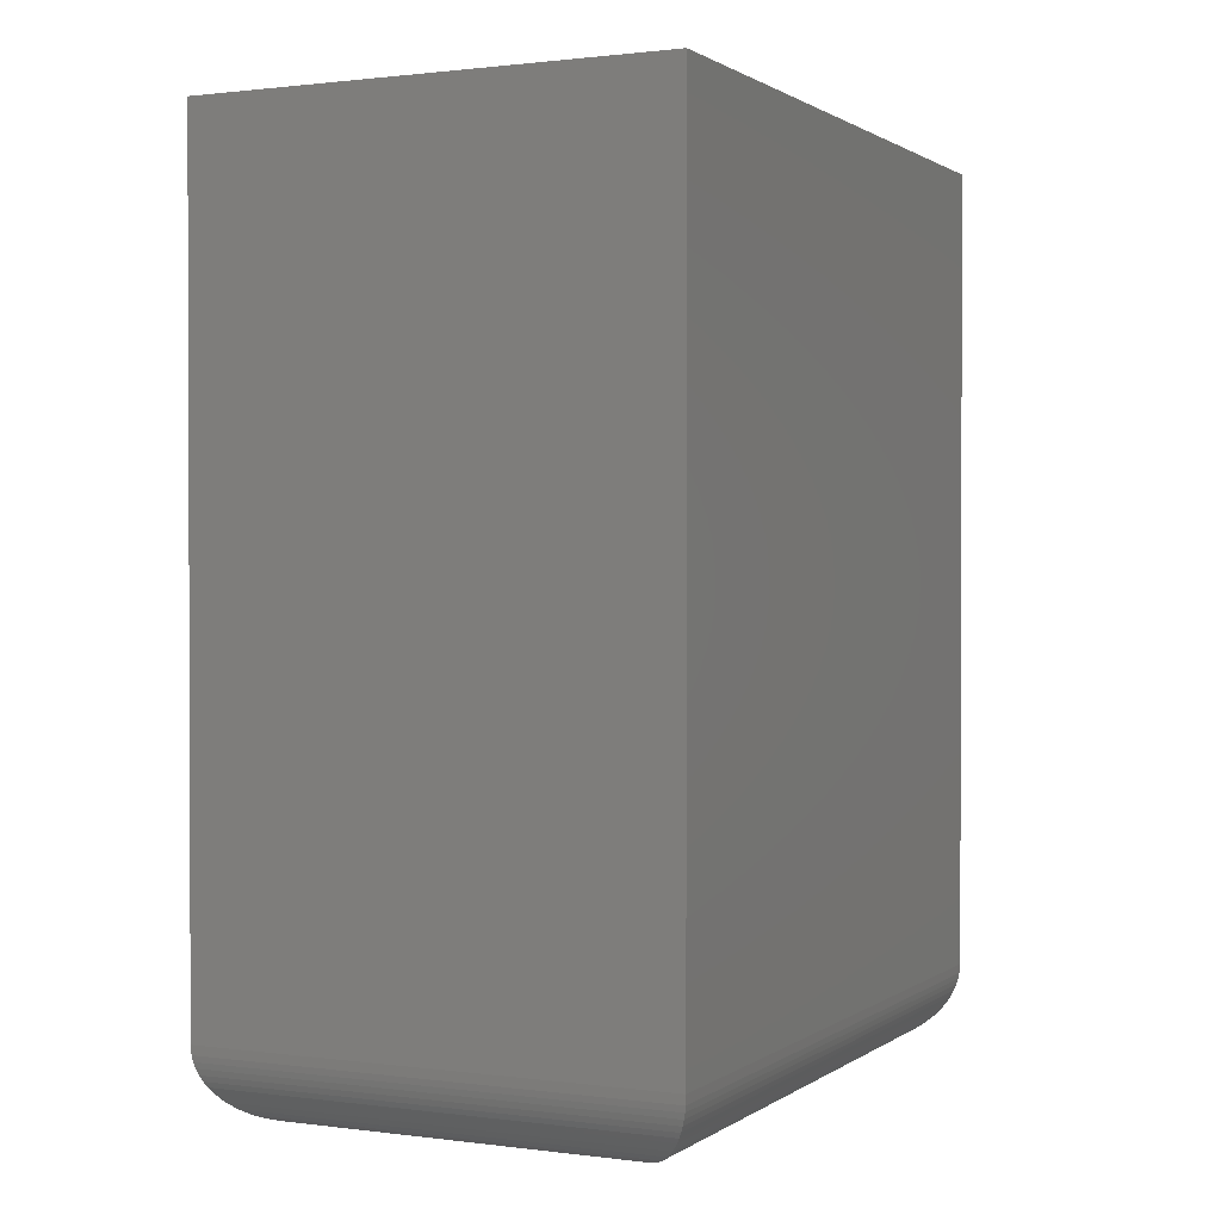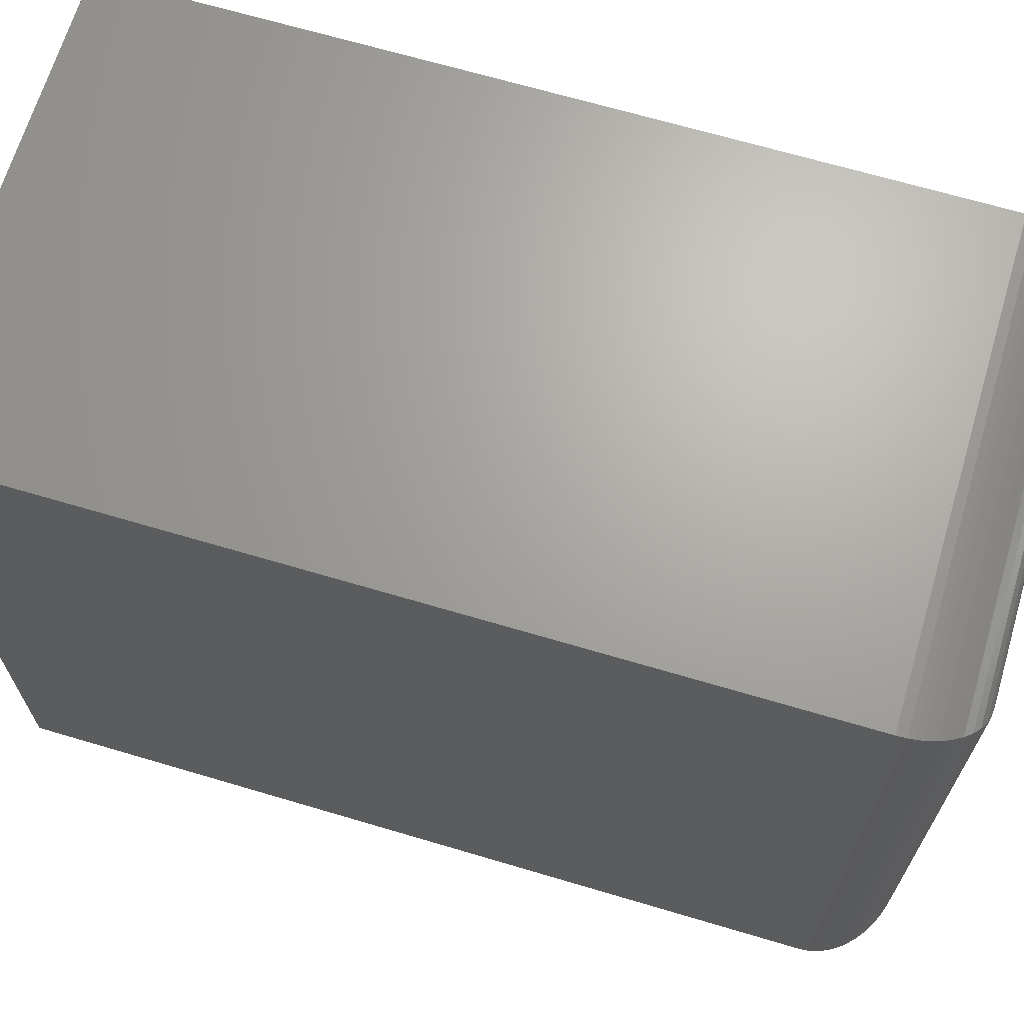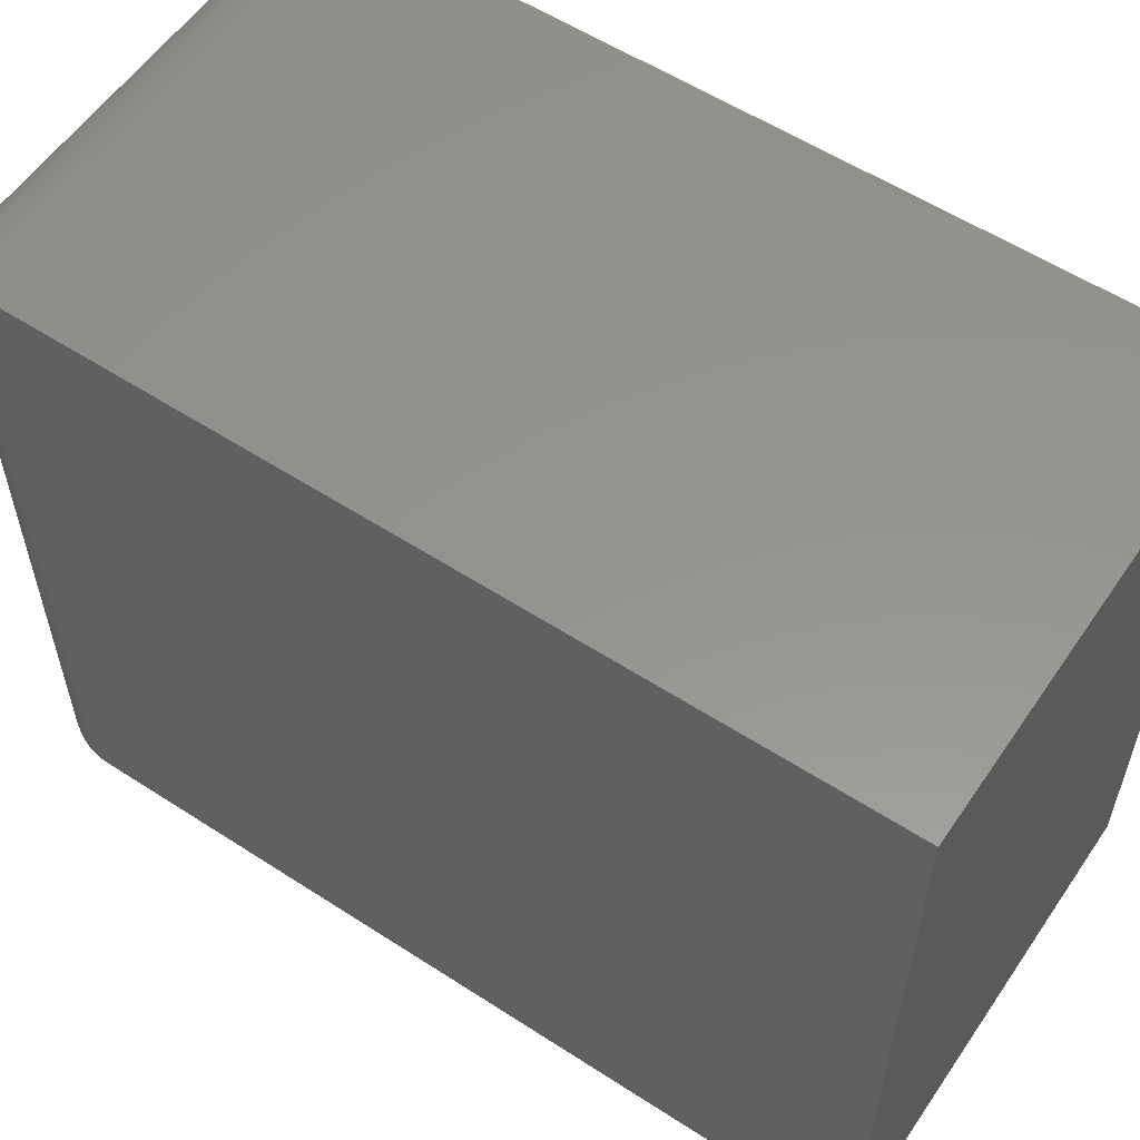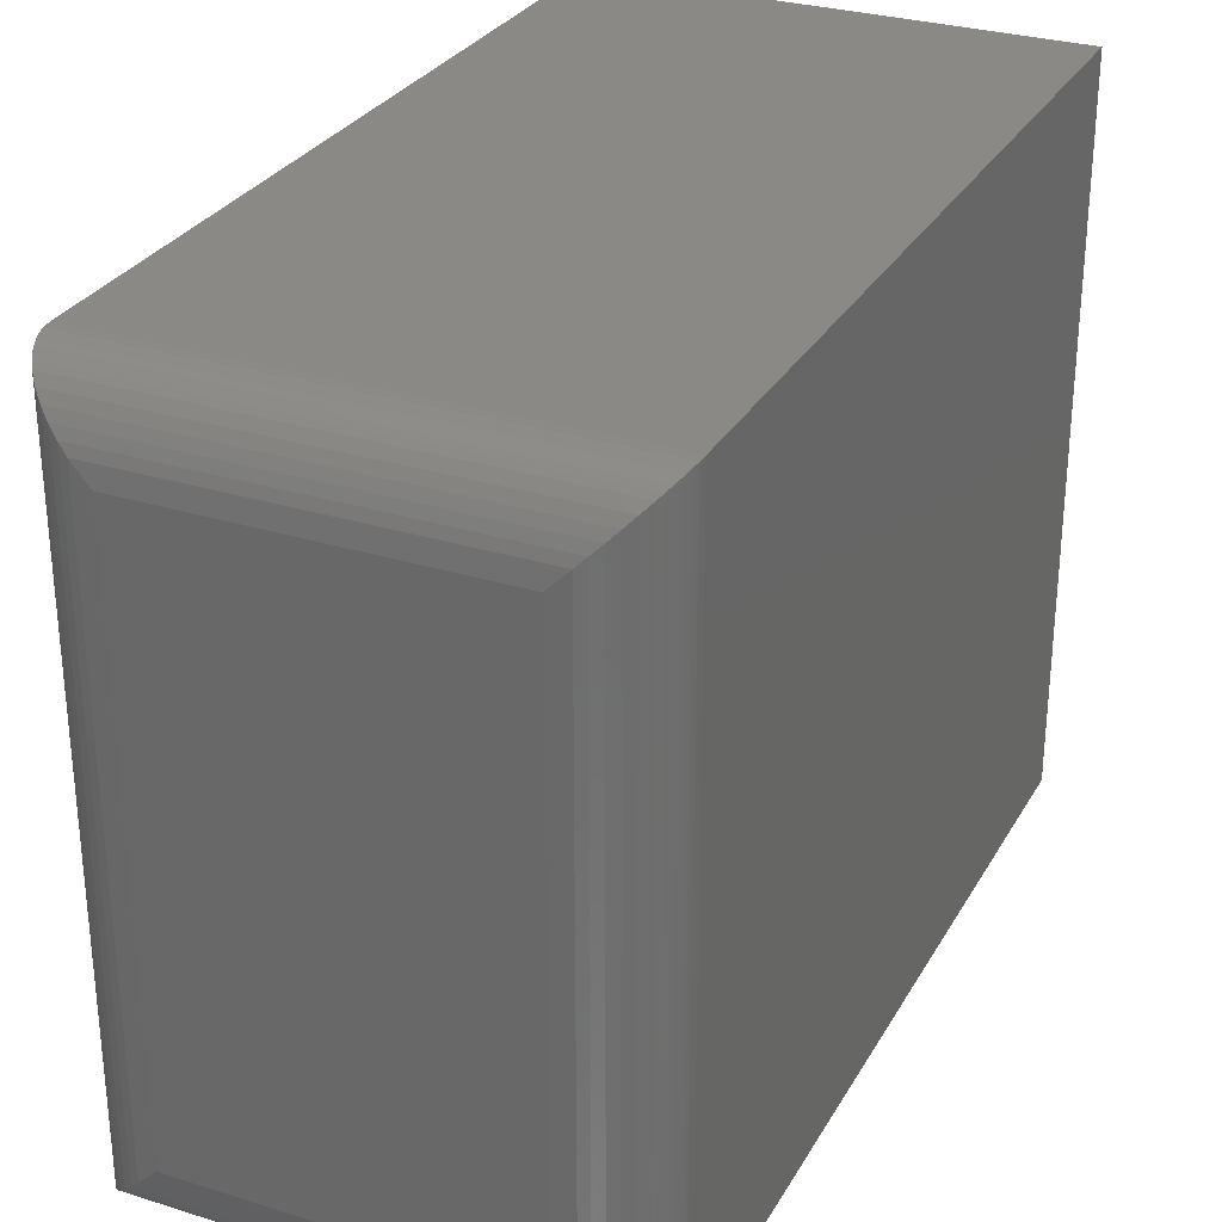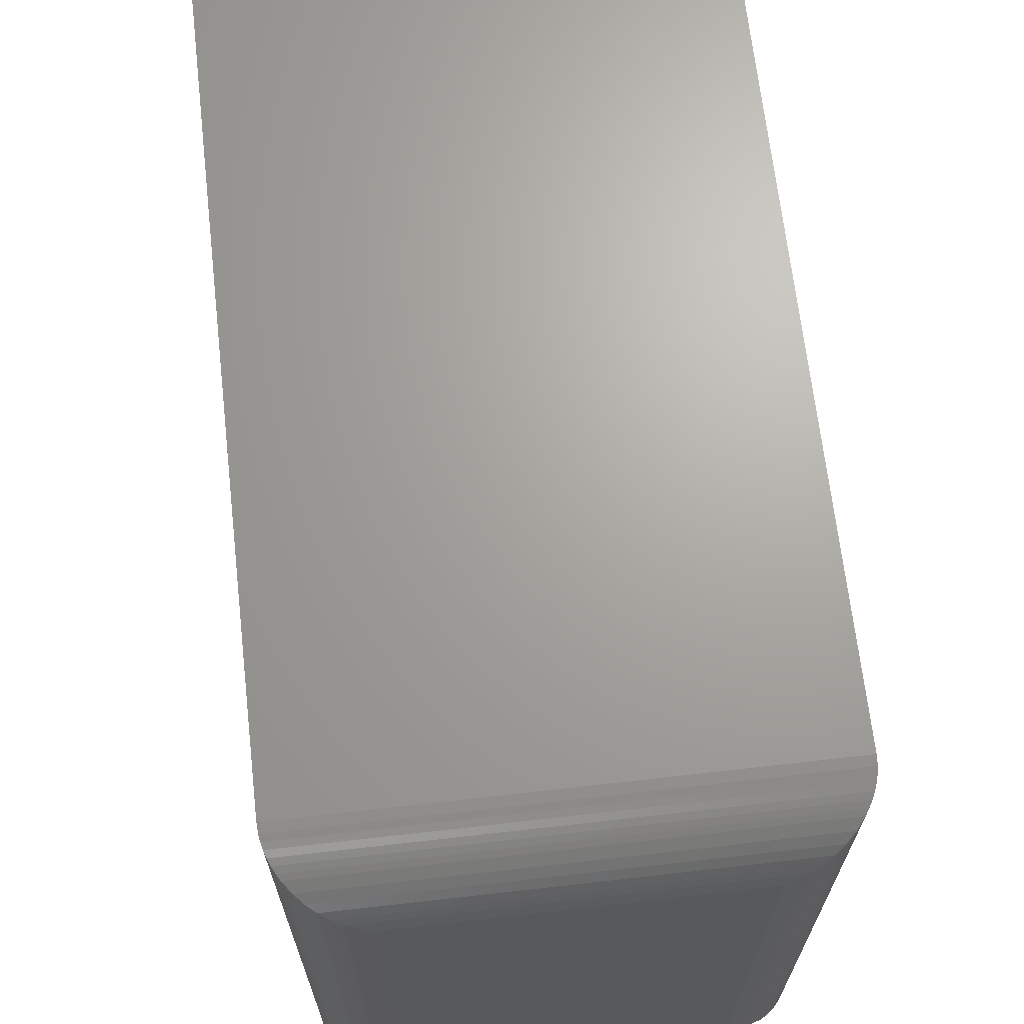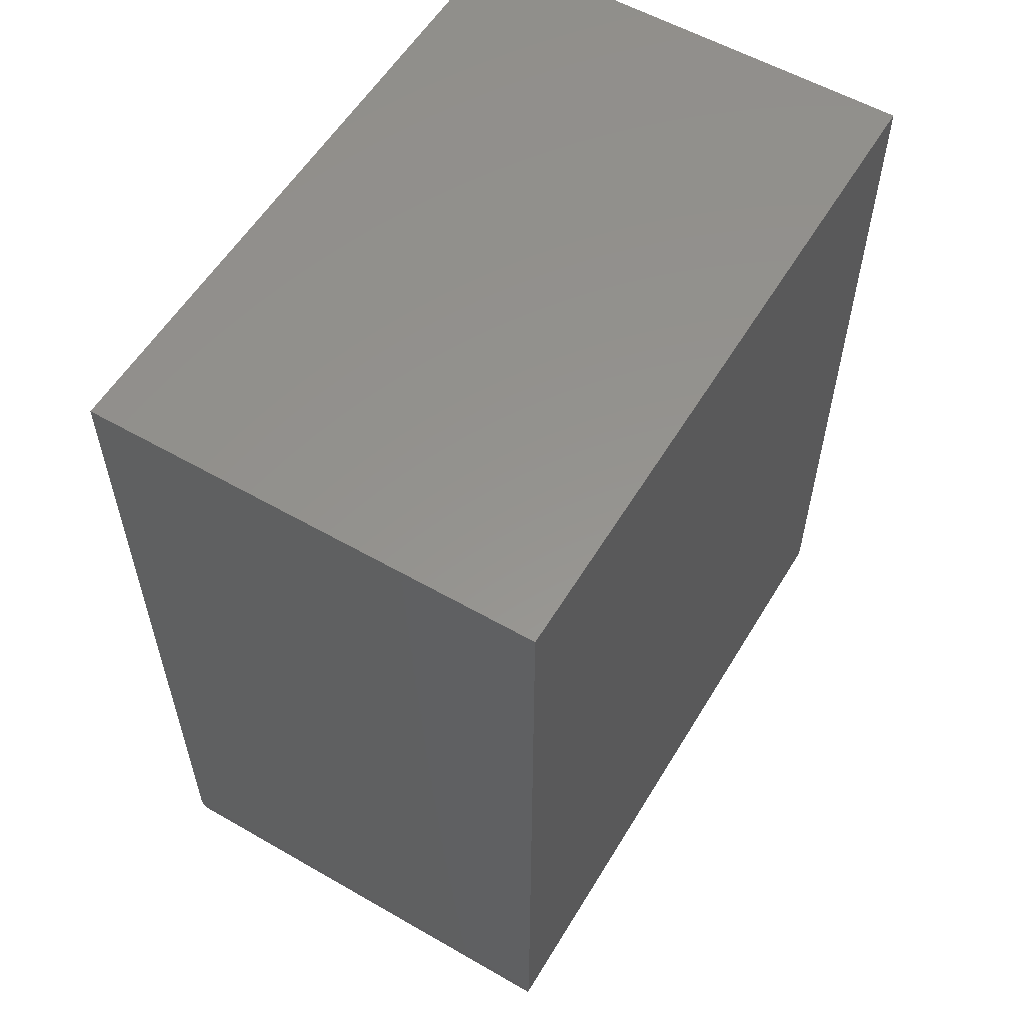
<metadata>
{"format":"stl","ext":"stl","renderer":"f3d","projection":"perspective","resolution":1024,"background":"white","views":[{"elev":1.1,"azim":25.5,"up":"+Y"},{"elev":67.3,"azim":-73.4,"up":"+Z"},{"elev":57.0,"azim":124.0,"up":"+Z"},{"elev":29.4,"azim":24.7,"up":"+Z"},{"elev":67.6,"azim":-6.5,"up":"+Z"},{"elev":56.8,"azim":30.9,"up":"+Y"}]}
</metadata>
<code>
# stl→obj: 60 verts, 116 faces
v -0.1406 -0.75 -0.3203
v 0.1281 -0.75 -0.3203
v -0.1406 -0.75 0.1484
v 0.1281 -0.75 0.1484
v -0.2031 3.296e-17 0.2109
v -0.2031 0 -0.3828
v -0.2031 -0.6875 0.2109
v -0.2031 -0.6875 -0.3828
v 0.1906 5.482e-17 0.2109
v 0.1906 -0.6875 0.2109
v 0.1906 2.186e-17 -0.3828
v 0.1906 -0.6875 -0.3828
v 0.144 -0.748 -0.3362
v 0.144 -0.748 0.1643
v 0.1893 -0.7002 -0.3815
v 0.1881 -0.7051 0.2084
v 0.1881 -0.7051 -0.3803
v 0.1864 -0.7102 0.2067
v 0.1864 -0.7102 -0.3786
v 0.1842 -0.715 0.2046
v 0.1842 -0.715 -0.3764
v 0.1818 -0.7195 0.2021
v 0.1818 -0.7195 -0.374
v 0.1791 -0.7237 0.1994
v 0.1791 -0.7237 -0.3712
v 0.1729 -0.7311 0.1933
v 0.1729 -0.7311 -0.3651
v 0.1663 -0.737 0.1866
v 0.1663 -0.737 -0.3585
v 0.1591 -0.7418 0.1795
v 0.1591 -0.7418 -0.3513
v 0.1517 -0.7454 0.172
v 0.1517 -0.7454 -0.3439
v 0.1901 -0.6952 -0.3823
v 0.1901 -0.6952 0.2105
v 0.1893 -0.7002 0.2096
v -0.1565 -0.748 -0.3362
v -0.2018 -0.7002 -0.3815
v -0.2006 -0.7051 -0.3803
v -0.1989 -0.7102 -0.3786
v -0.1967 -0.715 -0.3764
v -0.1943 -0.7195 -0.374
v -0.1916 -0.7237 -0.3712
v -0.1854 -0.7311 -0.3651
v -0.1788 -0.737 -0.3585
v -0.1716 -0.7418 -0.3513
v -0.1642 -0.7454 -0.3439
v -0.2026 -0.6952 -0.3823
v -0.1565 -0.748 0.1643
v -0.2018 -0.7002 0.2096
v -0.2006 -0.7051 0.2084
v -0.1989 -0.7102 0.2067
v -0.1967 -0.715 0.2046
v -0.1943 -0.7195 0.2021
v -0.1916 -0.7237 0.1994
v -0.1854 -0.7311 0.1933
v -0.1788 -0.737 0.1866
v -0.1716 -0.7418 0.1795
v -0.1642 -0.7454 0.172
v -0.2026 -0.6952 0.2105
f 1 2 3
f 3 2 4
f 5 6 7
f 7 6 8
f 9 5 10
f 10 5 7
f 11 9 12
f 12 9 10
f 6 11 8
f 8 11 12
f 4 13 14
f 4 2 13
f 15 16 17
f 17 16 18
f 17 18 19
f 19 18 20
f 19 20 21
f 21 20 22
f 21 22 23
f 23 22 24
f 23 24 25
f 25 24 26
f 25 26 27
f 27 26 28
f 27 28 29
f 29 28 30
f 29 30 31
f 31 30 32
f 31 32 33
f 33 32 14
f 33 14 13
f 12 10 34
f 34 10 35
f 34 35 15
f 15 35 36
f 15 36 16
f 2 37 13
f 2 1 37
f 38 17 39
f 39 17 19
f 39 19 40
f 40 19 21
f 40 21 41
f 41 21 23
f 41 23 42
f 42 23 25
f 42 25 43
f 43 25 27
f 43 27 44
f 44 27 29
f 44 29 45
f 45 29 31
f 45 31 46
f 46 31 33
f 46 33 47
f 47 33 13
f 47 13 37
f 8 12 48
f 48 12 34
f 48 34 38
f 38 34 15
f 38 15 17
f 1 49 37
f 1 3 49
f 50 39 51
f 51 39 40
f 51 40 52
f 52 40 41
f 52 41 53
f 53 41 42
f 53 42 54
f 54 42 43
f 54 43 55
f 55 43 44
f 55 44 56
f 56 44 45
f 56 45 57
f 57 45 46
f 57 46 58
f 58 46 47
f 58 47 59
f 59 47 37
f 59 37 49
f 7 8 60
f 60 8 48
f 60 48 50
f 50 48 38
f 50 38 39
f 3 14 49
f 3 4 14
f 36 51 16
f 16 51 52
f 16 52 18
f 18 52 53
f 18 53 20
f 20 53 54
f 20 54 22
f 22 54 55
f 22 55 24
f 24 55 56
f 24 56 26
f 26 56 57
f 26 57 28
f 28 57 58
f 28 58 30
f 30 58 59
f 30 59 32
f 32 59 49
f 32 49 14
f 10 7 35
f 35 7 60
f 35 60 36
f 36 60 50
f 36 50 51
f 6 5 11
f 11 5 9

</code>
